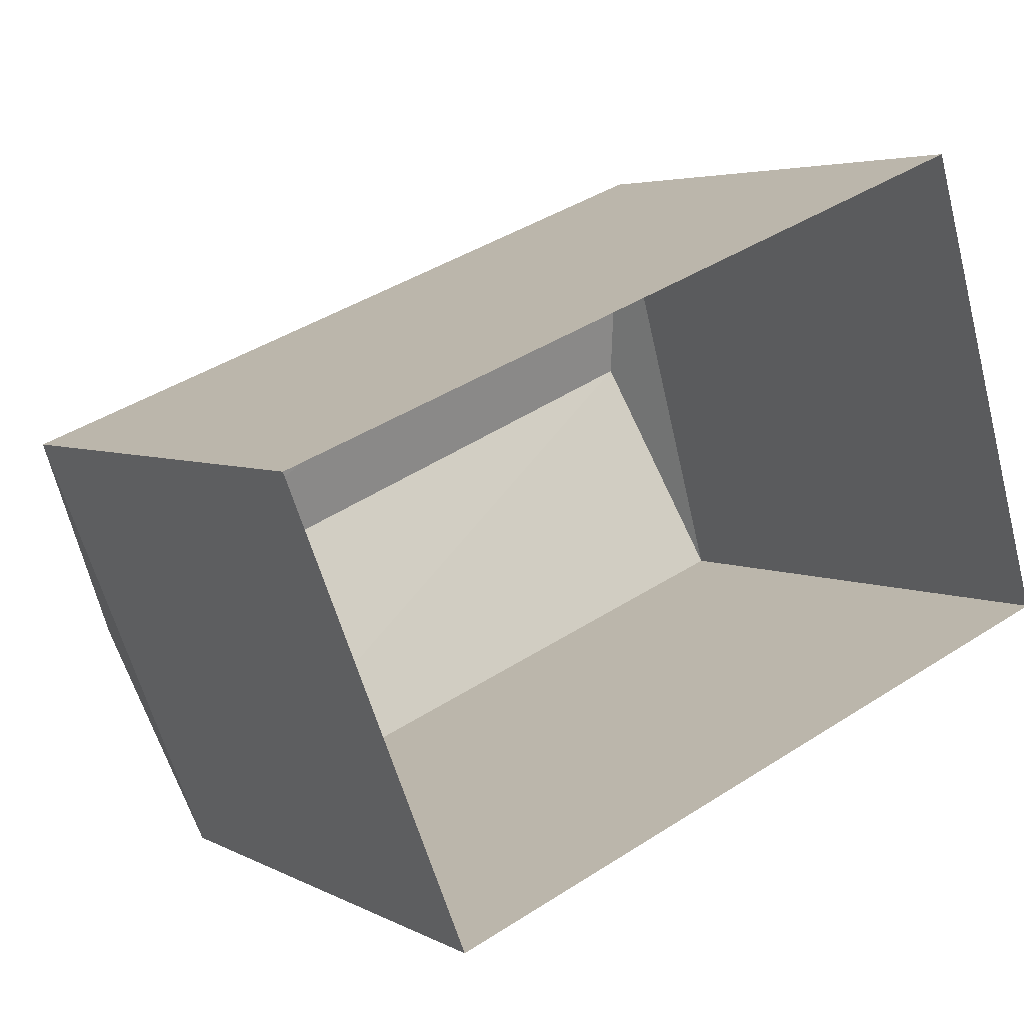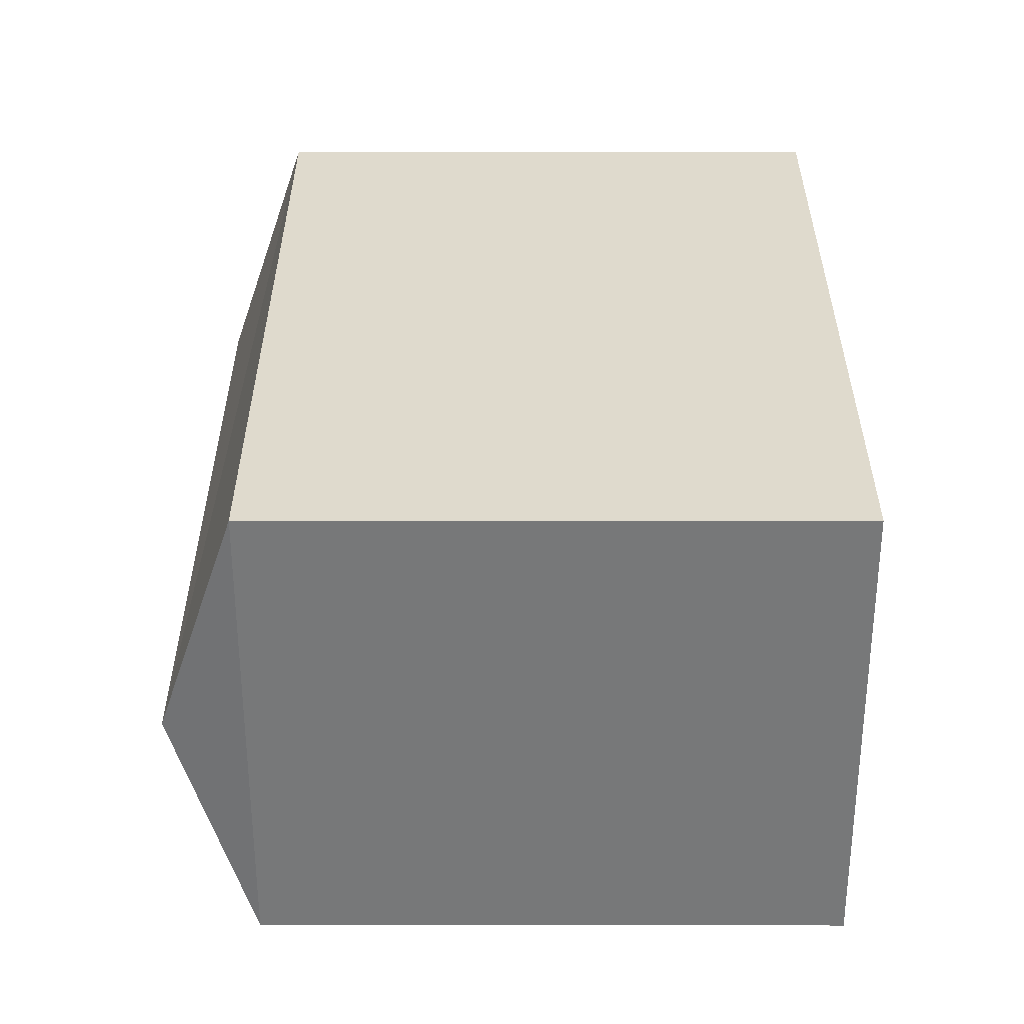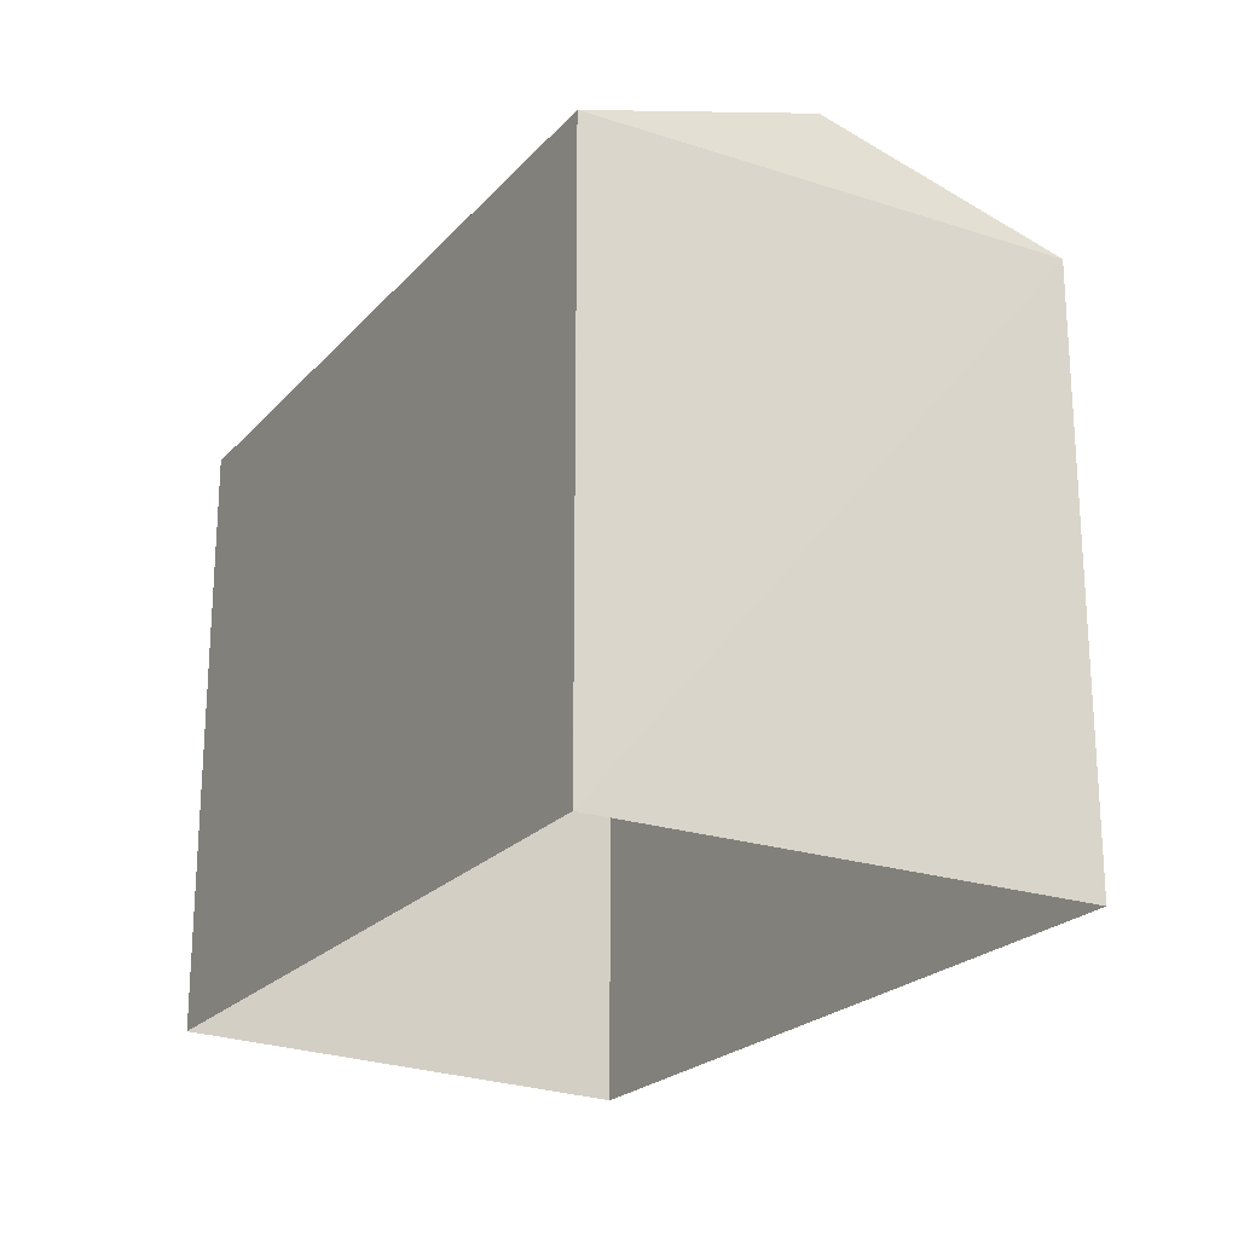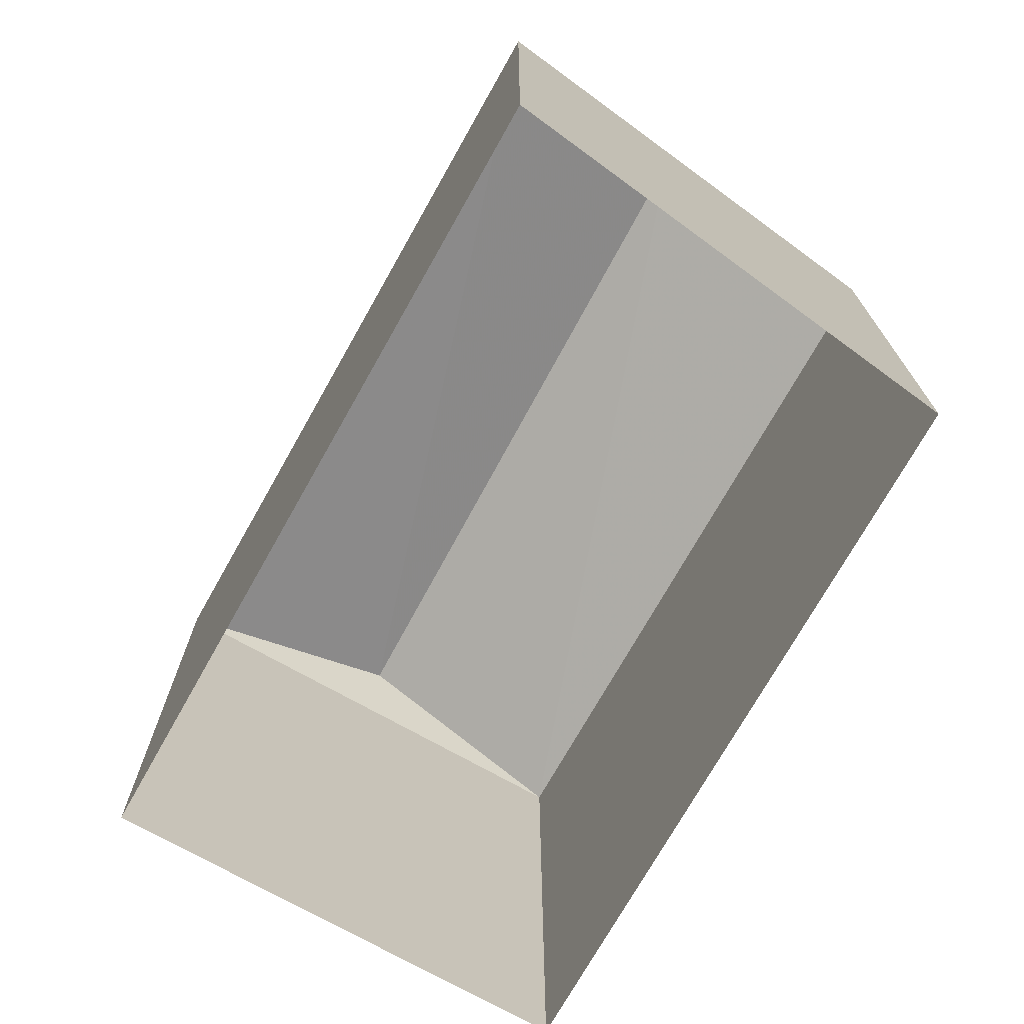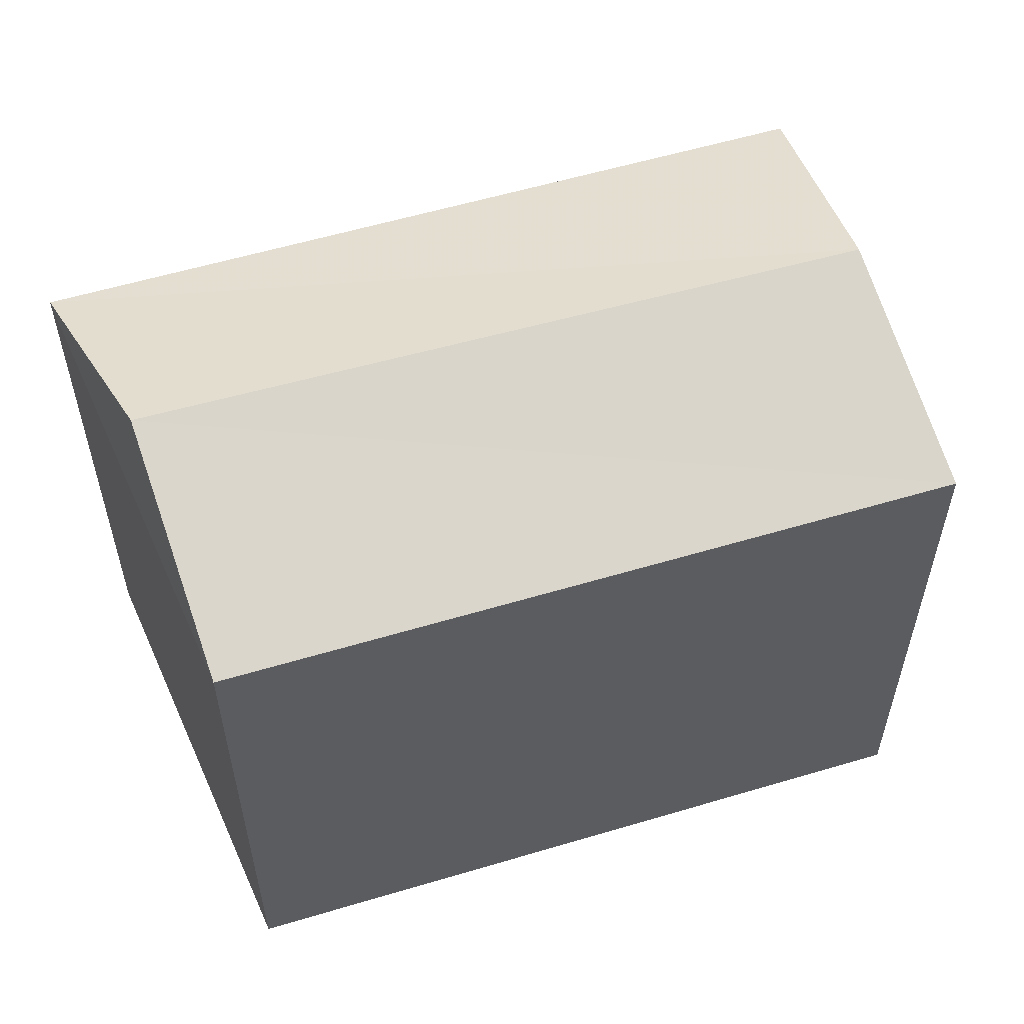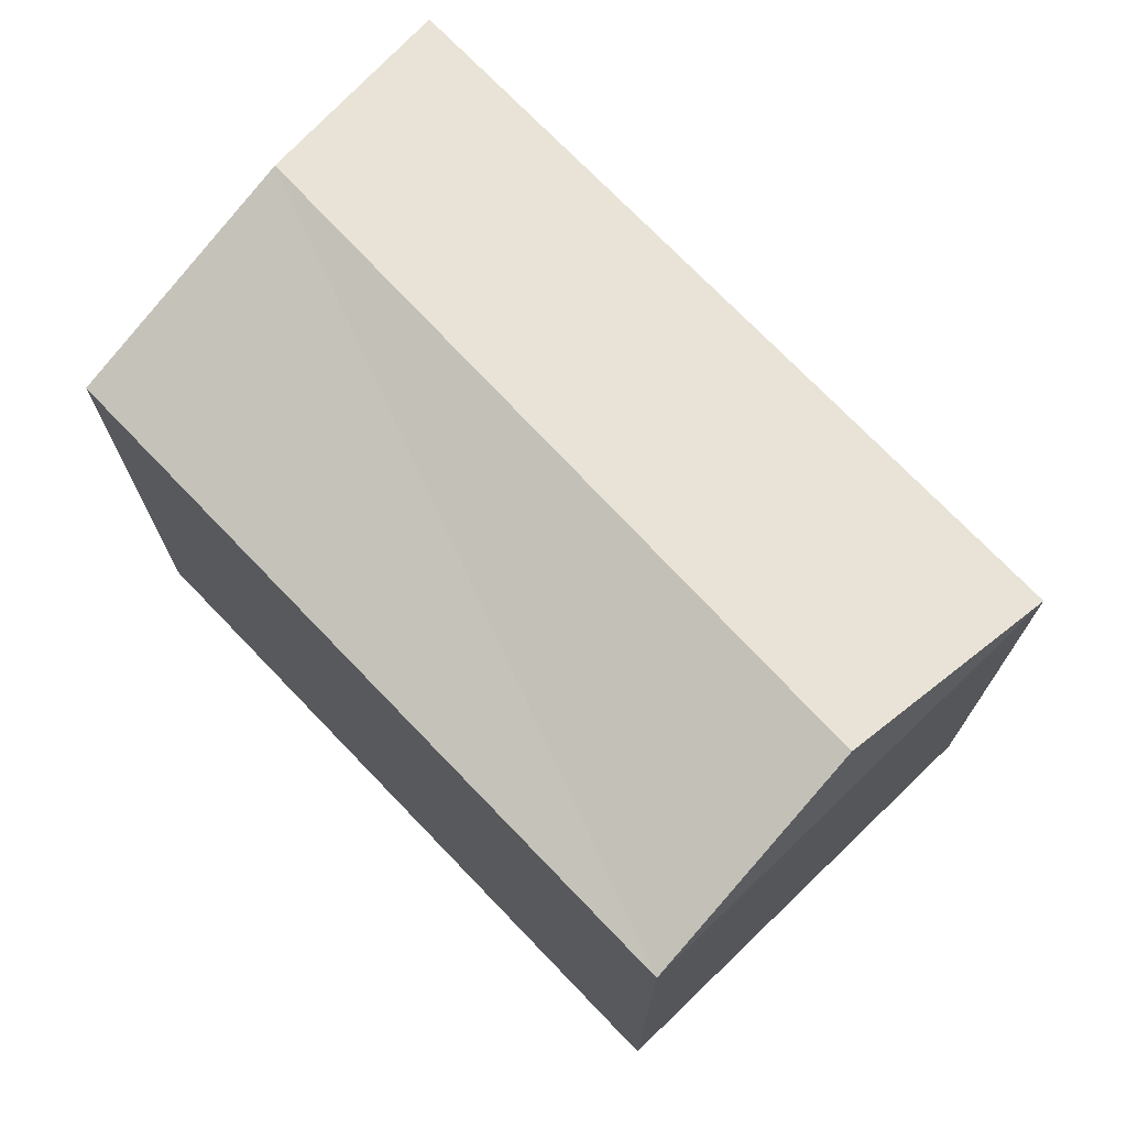
<metadata>
{"format":"obj","ext":"obj","renderer":"f3d","projection":"perspective","resolution":1024,"background":"white","views":[{"elev":4.3,"azim":148.6,"up":"+Y"},{"elev":10.6,"azim":90.2,"up":"+Y"},{"elev":-22.3,"azim":38.4,"up":"+Z"},{"elev":-73.1,"azim":-141.4,"up":"+Z"},{"elev":57.3,"azim":-39.3,"up":"+Z"},{"elev":73.2,"azim":24.1,"up":"+Z"}]}
</metadata>
<code>
v -9358 -3.729e+04 29.41
v -9360 -3.729e+04 29.41
v -9368 -3.729e+04 29.41
v -9366 -3.729e+04 29.41
v -9366 -3.729e+04 35.54
v -9359 -3.729e+04 36.38
v -9358 -3.729e+04 35.53
v -9367 -3.729e+04 36.39
v -9360 -3.729e+04 35.53
v -9368 -3.729e+04 35.54
f 1 2 3
f 4 1 3
f 5 6 7
f 8 6 5
f 6 8 9
f 9 8 10
f 8 5 10
f 6 9 7
f 5 4 3
f 10 5 3
f 7 1 4
f 5 7 4
f 7 2 1
f 7 9 2
f 9 3 2
f 9 10 3

</code>
